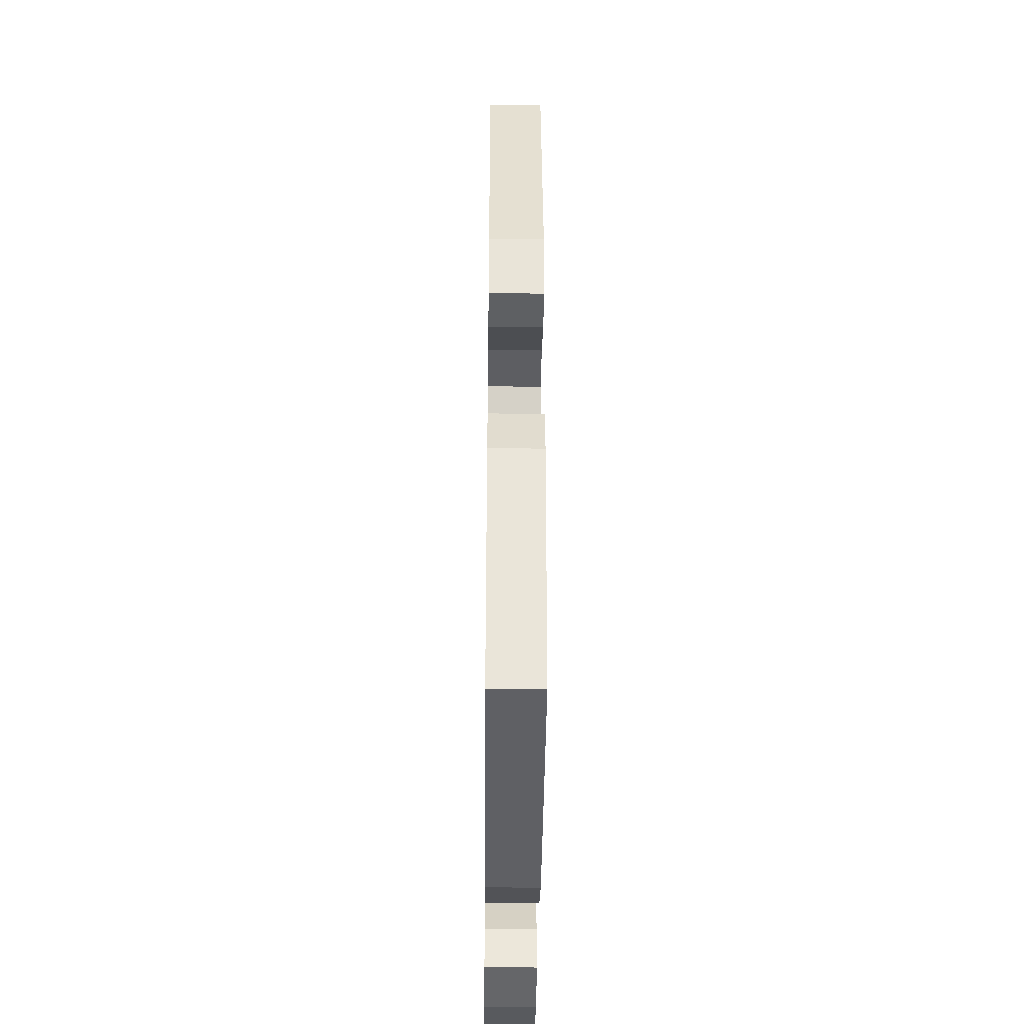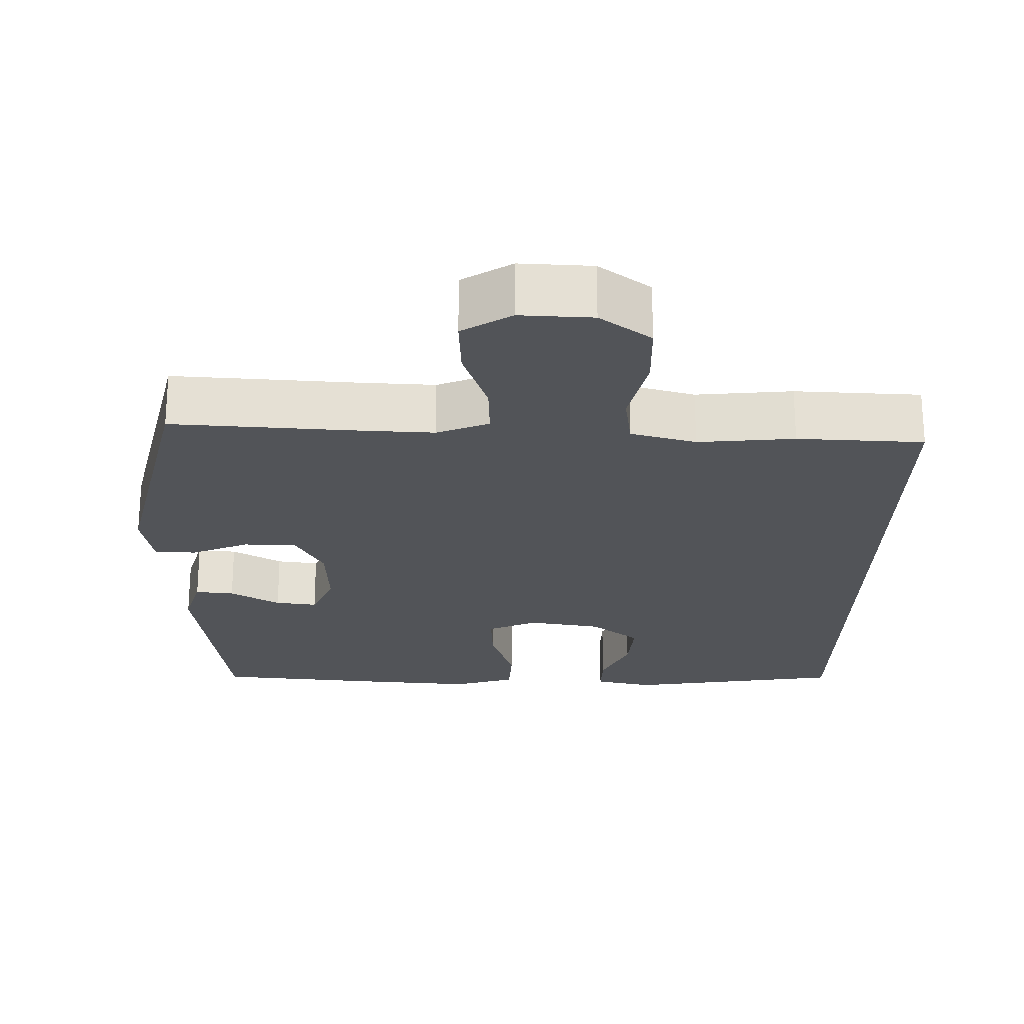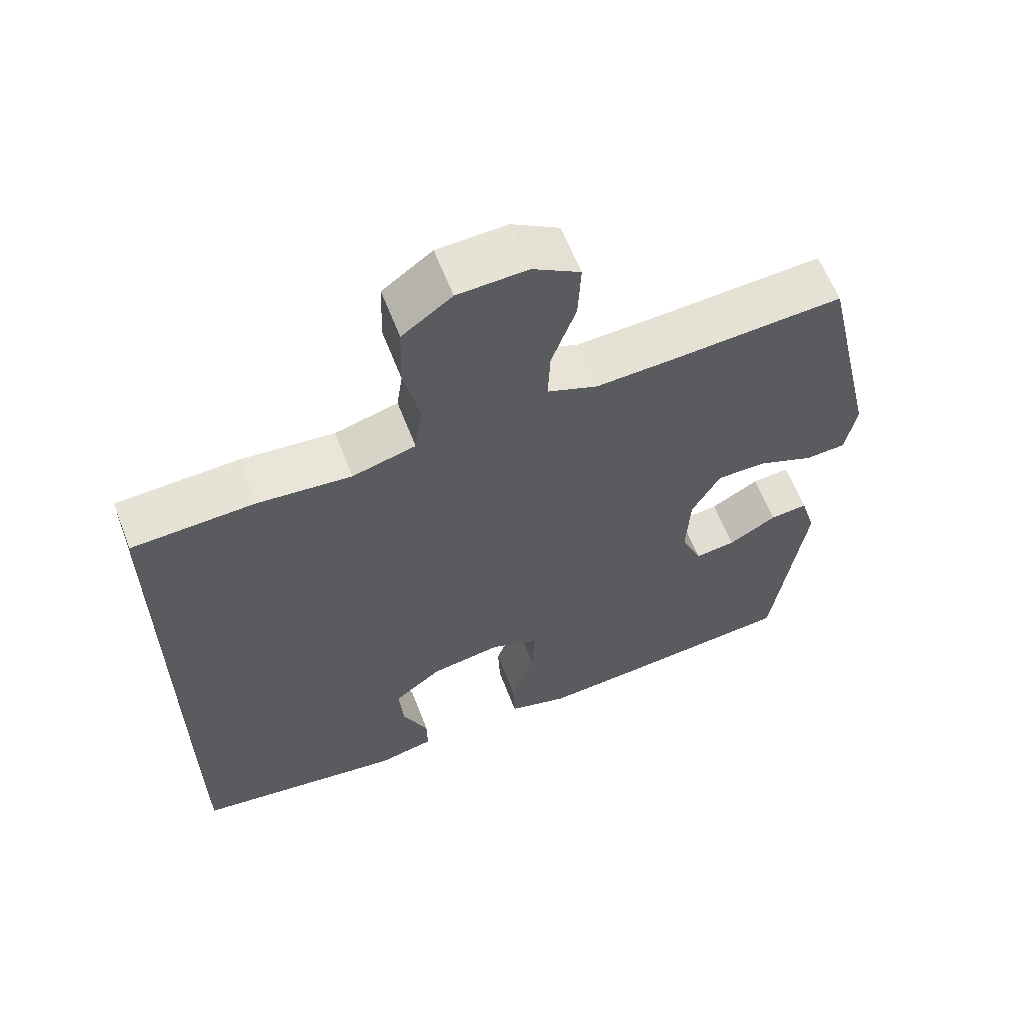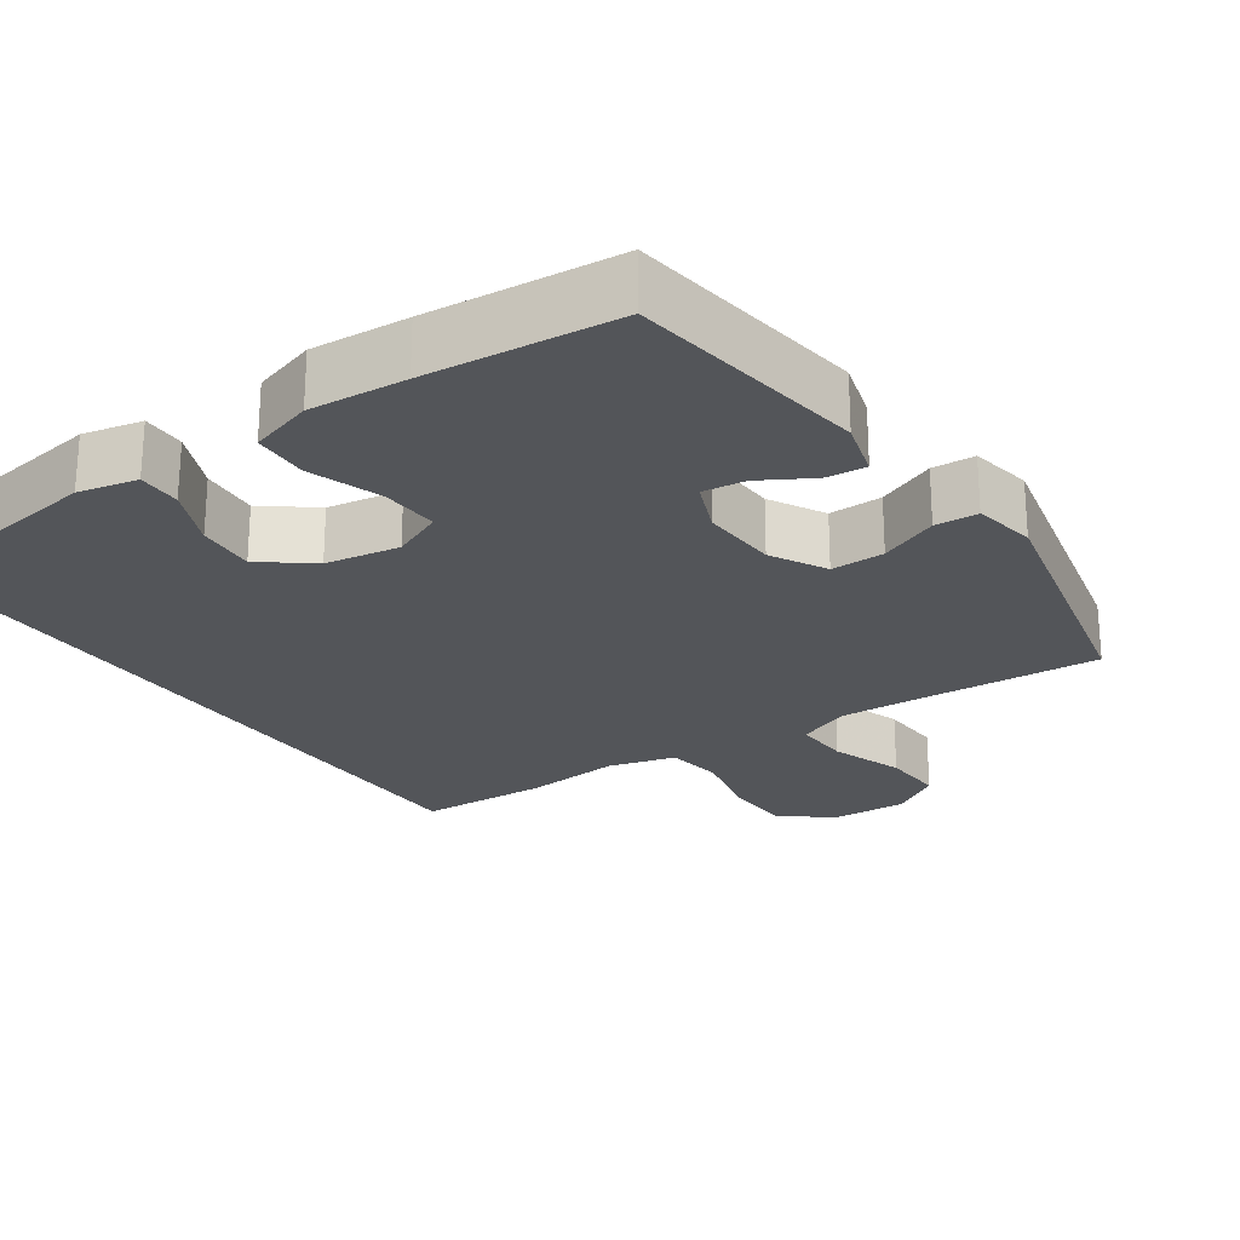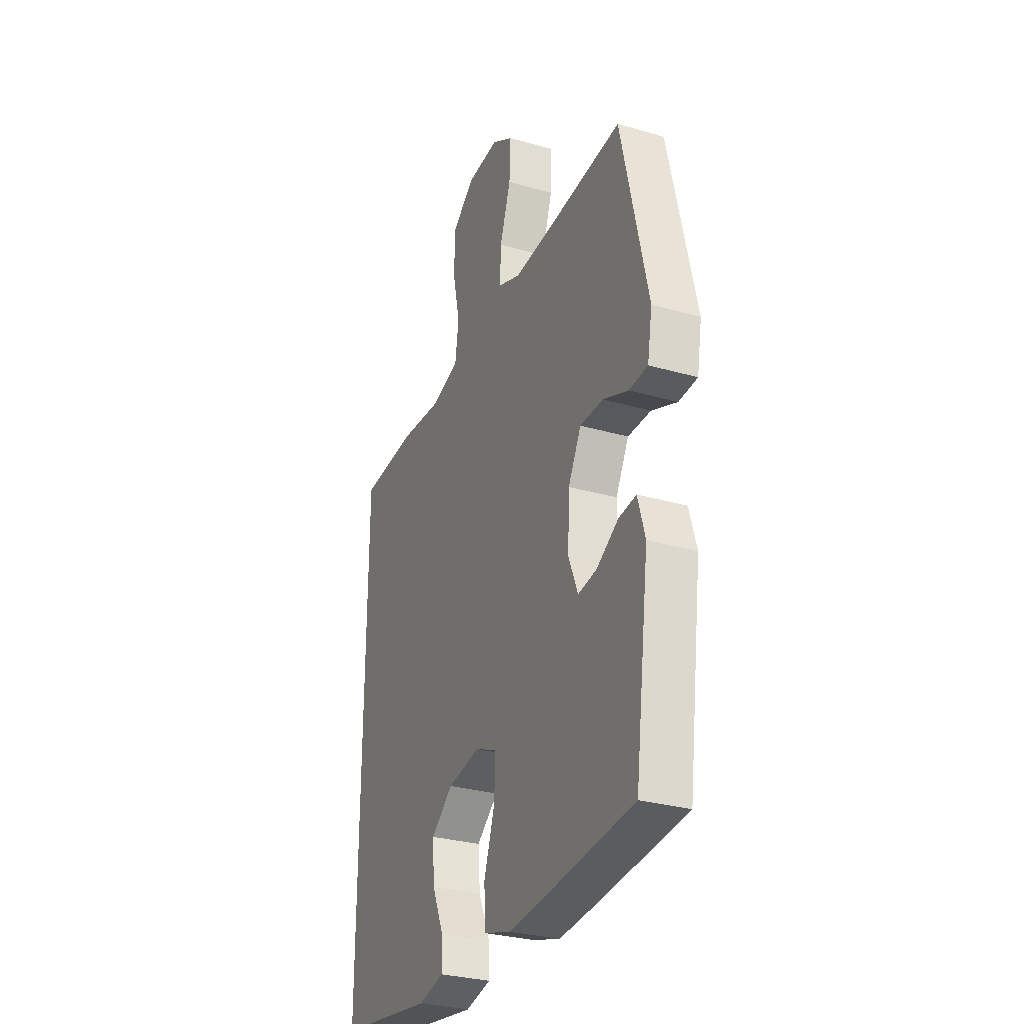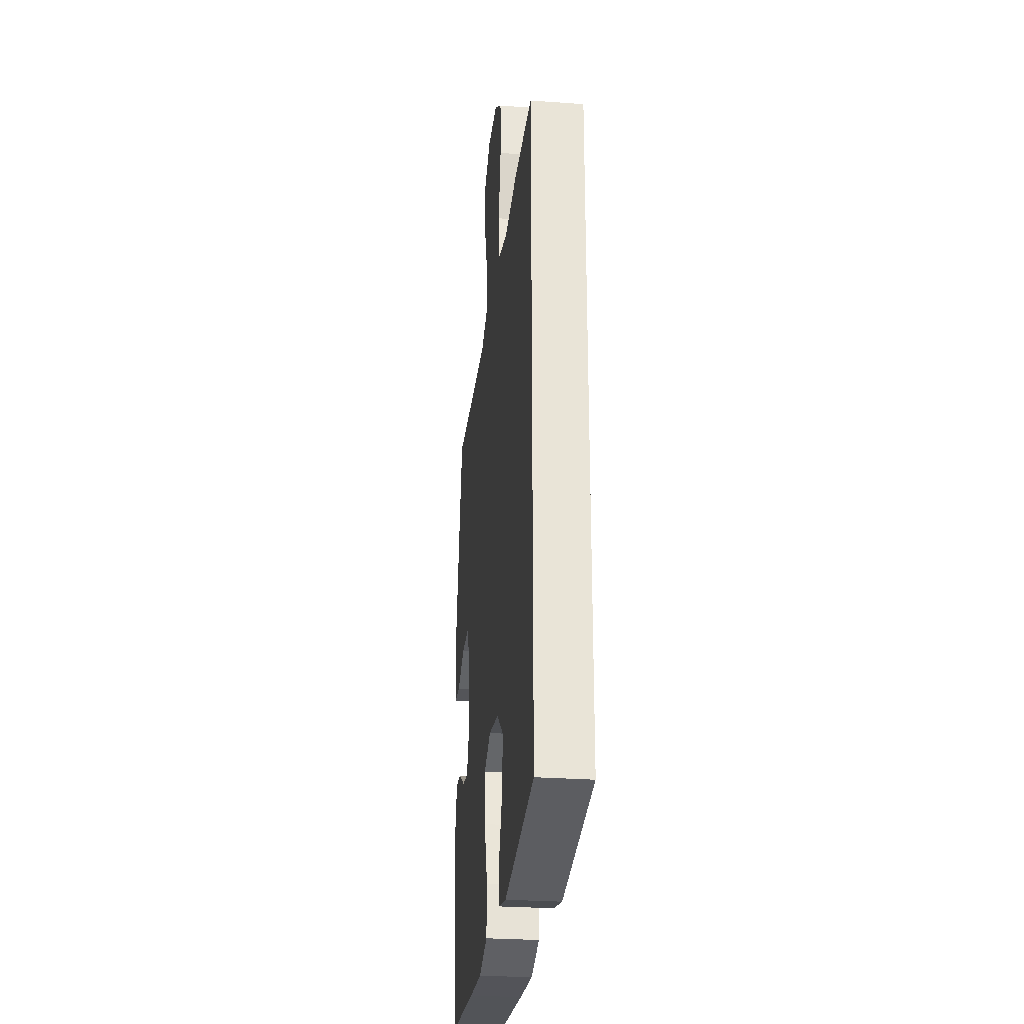
<metadata>
{"format":"obj","ext":"obj","renderer":"f3d","projection":"perspective","resolution":1024,"background":"white","views":[{"elev":-39.6,"azim":-90.6,"up":"+Z"},{"elev":-23.3,"azim":-1.2,"up":"+Y"},{"elev":61.9,"azim":158.9,"up":"+Z"},{"elev":-24.0,"azim":-145.5,"up":"+Y"},{"elev":-30.2,"azim":-112.7,"up":"+Z"},{"elev":-27.8,"azim":83.7,"up":"+Z"}]}
</metadata>
<code>
v -0.5 0.07 0.5
v -0.262 0.07 0.486
v -0.148 0.07 0.481
v -0.077 0.07 0.51
v -0.08 0.07 0.585
v -0.114 0.07 0.682
v -0.118 0.07 0.766
v -0.051 0.07 0.808
v 0.047 0.07 0.804
v 0.117 0.07 0.753
v 0.12 0.07 0.662
v 0.097 0.07 0.559
v 0.108 0.07 0.483
v 0.197 0.07 0.459
v 0.328 0.07 0.472
v 0.5 0.07 0.465
v 0.5 0.07 -0.483
v 0.204 0.07 -0.529
v 0.125 0.07 -0.512
v 0.126 0.07 -0.454
v 0.162 0.07 -0.373
v 0.168 0.07 -0.295
v 0.101 0.07 -0.243
v 0.002 0.07 -0.227
v -0.066 0.07 -0.257
v -0.062 0.07 -0.335
v -0.029 0.07 -0.431
v -0.032 0.07 -0.505
v -0.116 0.07 -0.531
v -0.245 0.07 -0.522
v -0.5 0.07 -0.5
v -0.544 0.07 -0.179
v -0.522 0.07 -0.103
v -0.469 0.07 -0.108
v -0.401 0.07 -0.147
v -0.344 0.07 -0.154
v -0.315 0.07 -0.084
v -0.32 0.07 0.019
v -0.36 0.07 0.092
v -0.431 0.07 0.091
v -0.509 0.07 0.058
v -0.566 0.07 0.061
v -0.581 0.07 0.144
v -0.5 0 0.5
v -0.262 0 0.486
v -0.148 0 0.481
v -0.077 0 0.51
v -0.08 0 0.585
v -0.114 0 0.682
v -0.118 0 0.766
v -0.051 0 0.808
v 0.047 0 0.804
v 0.117 0 0.753
v 0.12 0 0.662
v 0.097 0 0.559
v 0.108 0 0.483
v 0.197 0 0.459
v 0.328 0 0.472
v 0.5 0 0.465
v 0.5 0 -0.483
v 0.204 0 -0.529
v 0.125 0 -0.512
v 0.126 0 -0.454
v 0.162 0 -0.373
v 0.168 0 -0.295
v 0.101 0 -0.243
v 0.002 0 -0.227
v -0.066 0 -0.257
v -0.062 0 -0.335
v -0.029 0 -0.431
v -0.032 0 -0.505
v -0.116 0 -0.531
v -0.245 0 -0.522
v -0.5 0 -0.5
v -0.544 0 -0.179
v -0.522 0 -0.103
v -0.469 0 -0.108
v -0.401 0 -0.147
v -0.344 0 -0.154
v -0.315 0 -0.084
v -0.32 0 0.019
v -0.36 0 0.092
v -0.431 0 0.091
v -0.509 0 0.058
v -0.566 0 0.061
v -0.581 0 0.144
f 40 41 42 43
f 39 40 43 1
f 38 39 1 2
f 37 38 2 3
f 32 33 34 35
f 32 35 36
f 31 32 36
f 30 31 36
f 29 30 36 37
f 26 27 28 29
f 25 26 29 37
f 18 19 20 21
f 18 21 22
f 17 18 22
f 14 15 16 17
f 13 14 17 22
f 12 13 22 23
f 10 11 12
f 9 10 12
f 5 6 7 8
f 4 5 8 9
f 25 37 3 4
f 24 25 4 9
f 9 12 23 24
f 86 85 84 83
f 44 86 83 82
f 45 44 82 81
f 46 45 81 80
f 78 77 76 75
f 79 78 75
f 79 75 74
f 79 74 73
f 80 79 73 72
f 72 71 70 69
f 80 72 69 68
f 64 63 62 61
f 65 64 61
f 65 61 60
f 60 59 58 57
f 65 60 57 56
f 66 65 56 55
f 55 54 53
f 55 53 52
f 51 50 49 48
f 52 51 48 47
f 47 46 80 68
f 52 47 68 67
f 67 66 55 52
f 1 44 45 2
f 2 45 46 3
f 3 46 47 4
f 4 47 48 5
f 5 48 49 6
f 6 49 50 7
f 7 50 51 8
f 8 51 52 9
f 9 52 53 10
f 10 53 54 11
f 11 54 55 12
f 12 55 56 13
f 13 56 57 14
f 14 57 58 15
f 15 58 59 16
f 16 59 60 17
f 17 60 61 18
f 18 61 62 19
f 19 62 63 20
f 20 63 64 21
f 21 64 65 22
f 22 65 66 23
f 23 66 67 24
f 24 67 68 25
f 25 68 69 26
f 26 69 70 27
f 27 70 71 28
f 28 71 72 29
f 29 72 73 30
f 30 73 74 31
f 31 74 75 32
f 32 75 76 33
f 33 76 77 34
f 34 77 78 35
f 35 78 79 36
f 36 79 80 37
f 37 80 81 38
f 38 81 82 39
f 39 82 83 40
f 40 83 84 41
f 41 84 85 42
f 42 85 86 43
f 43 86 44 1

</code>
